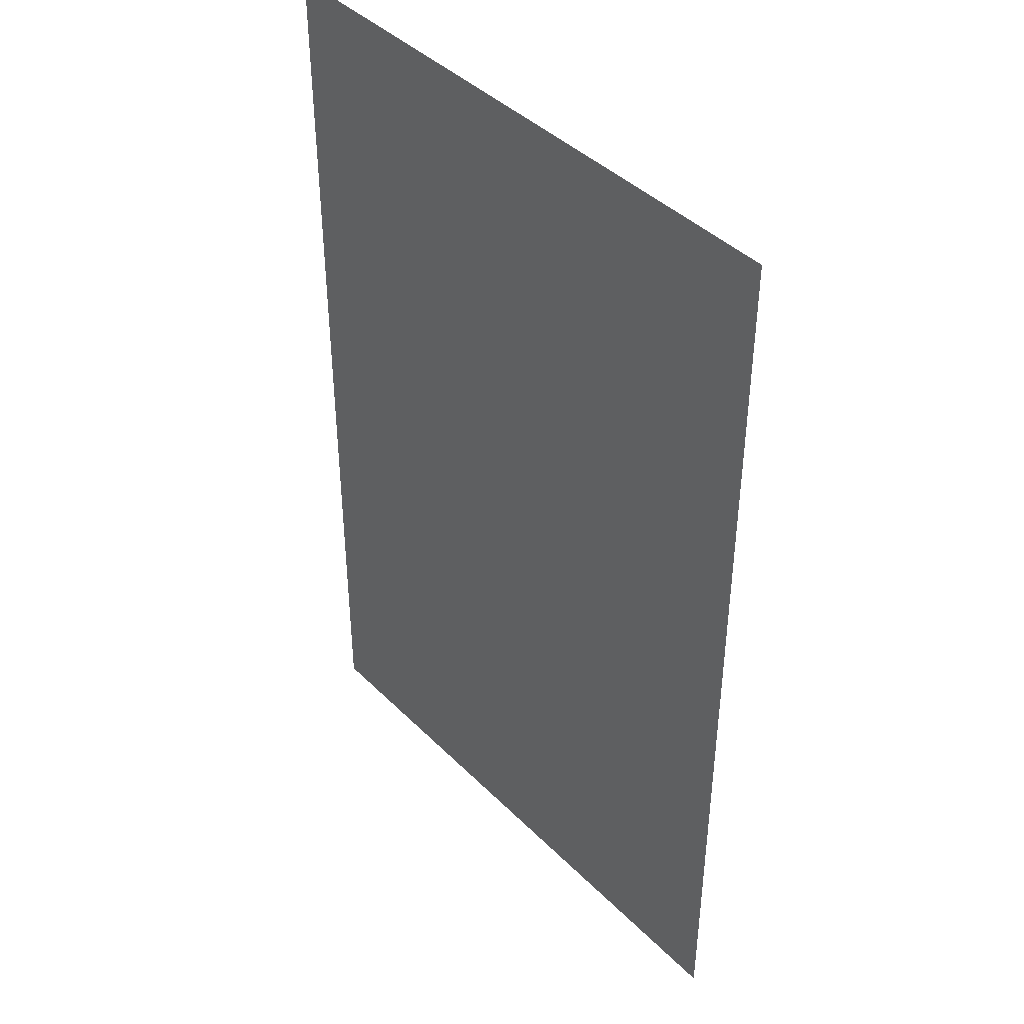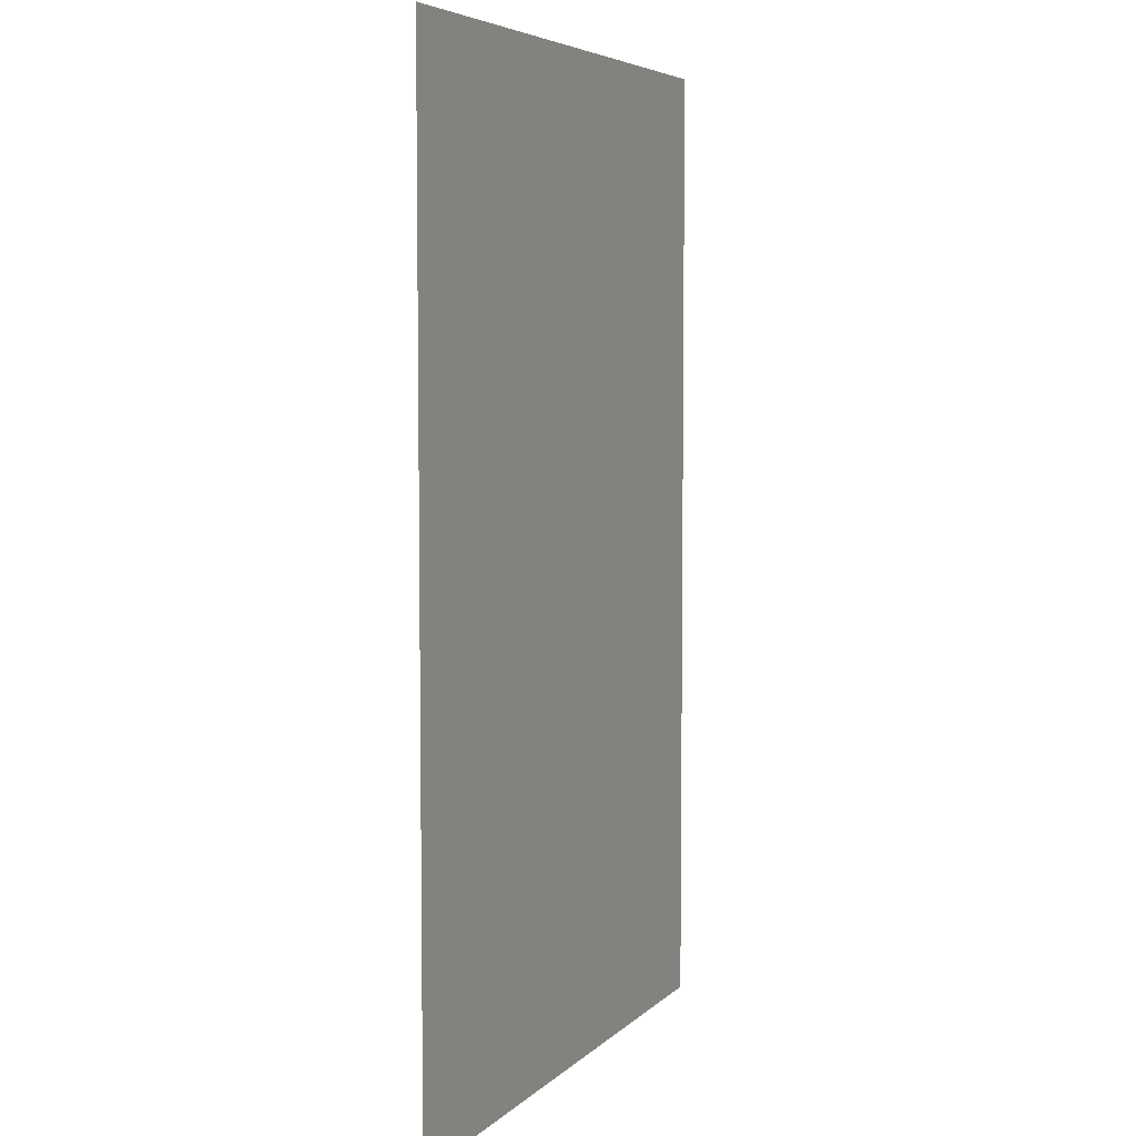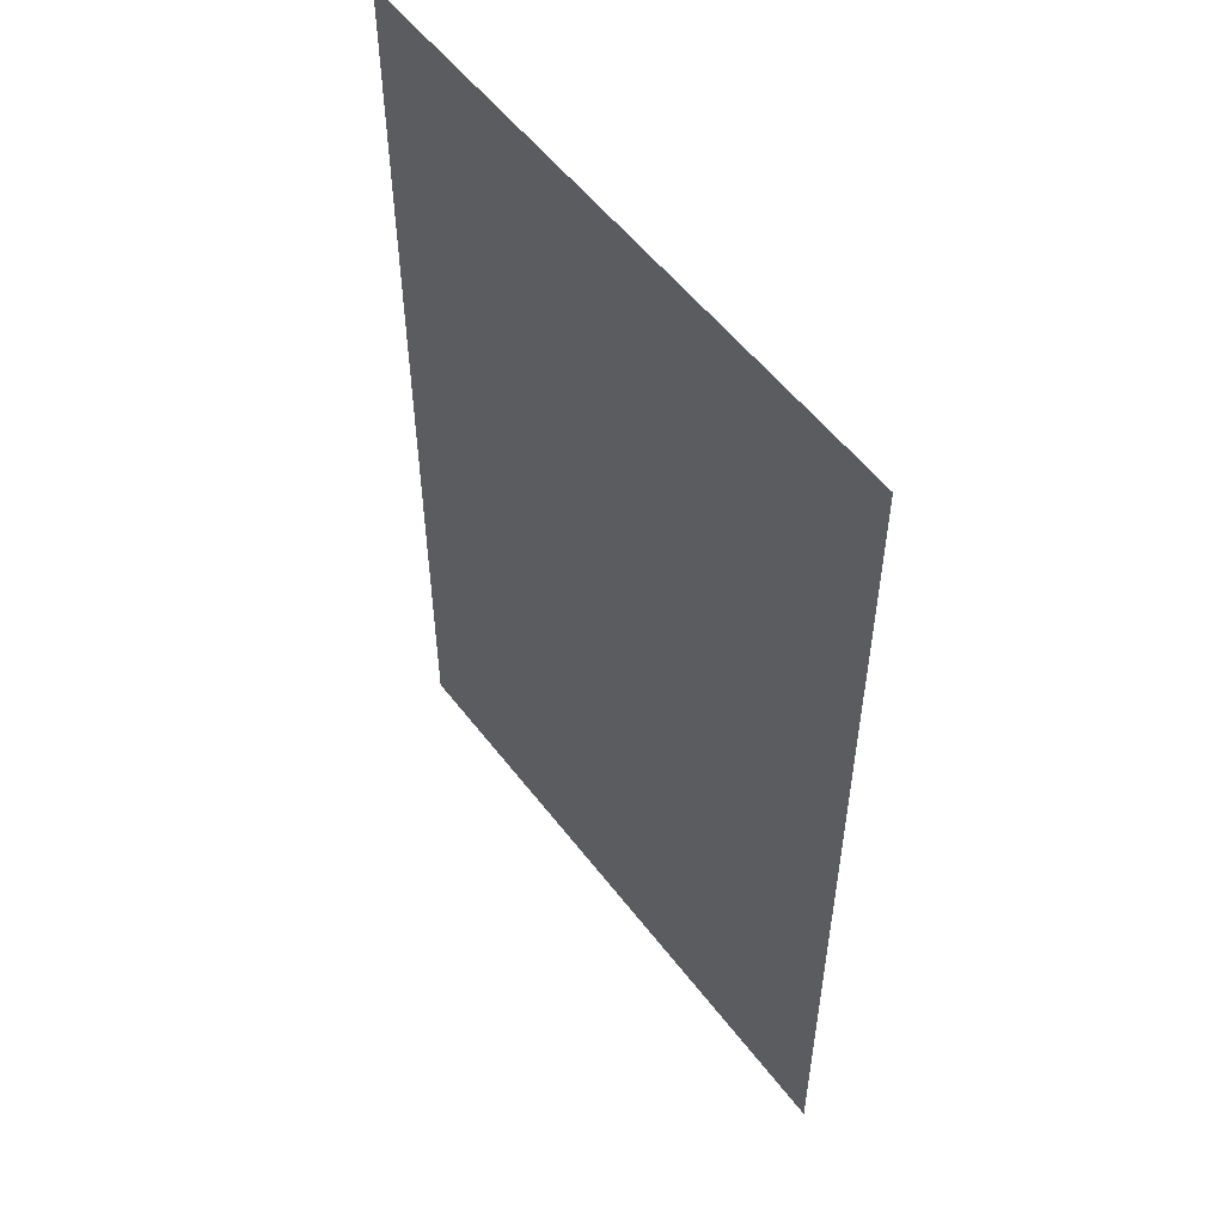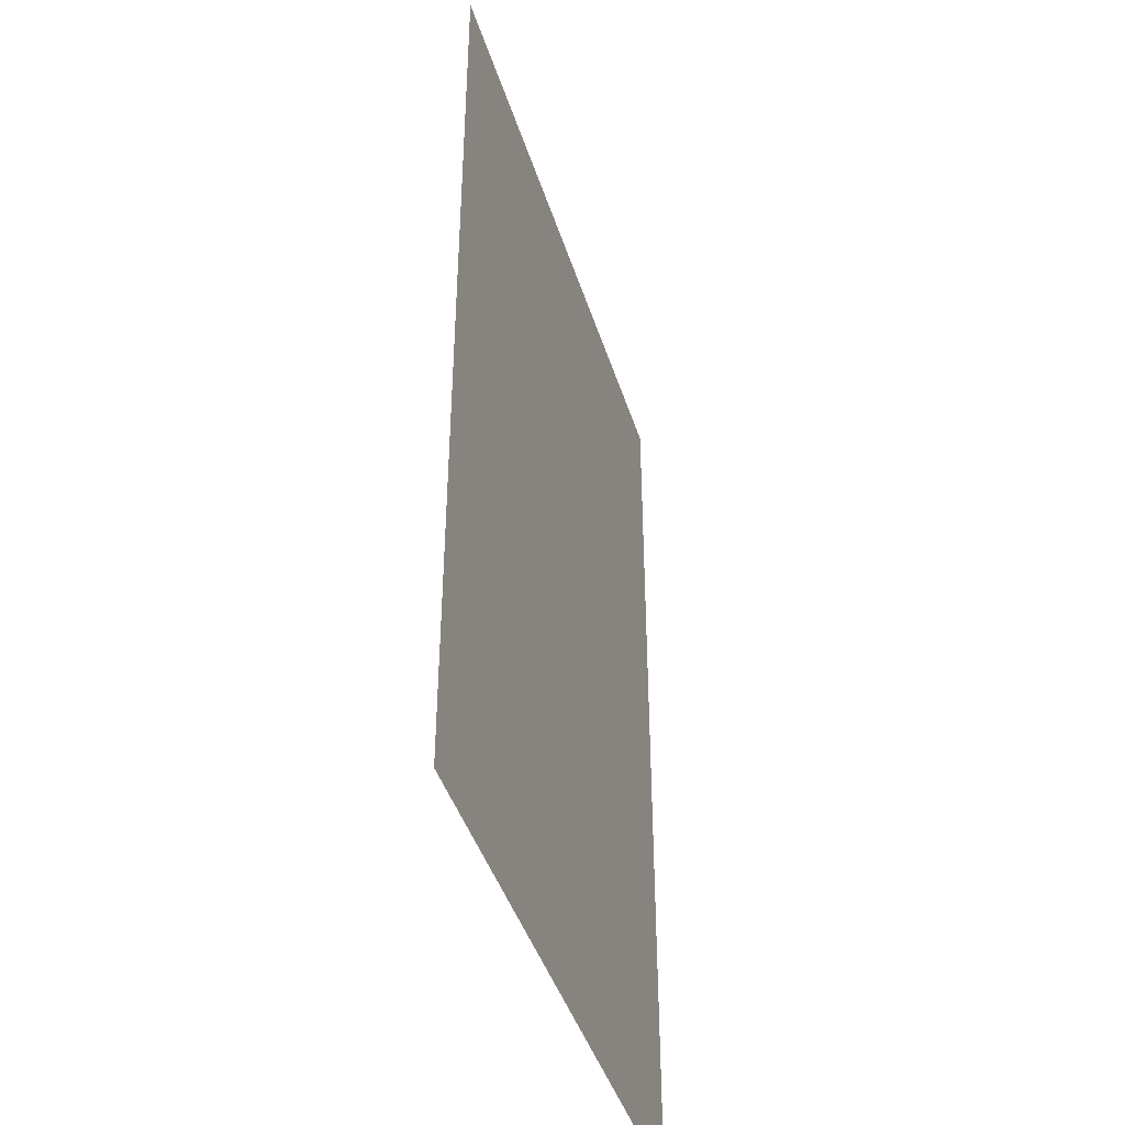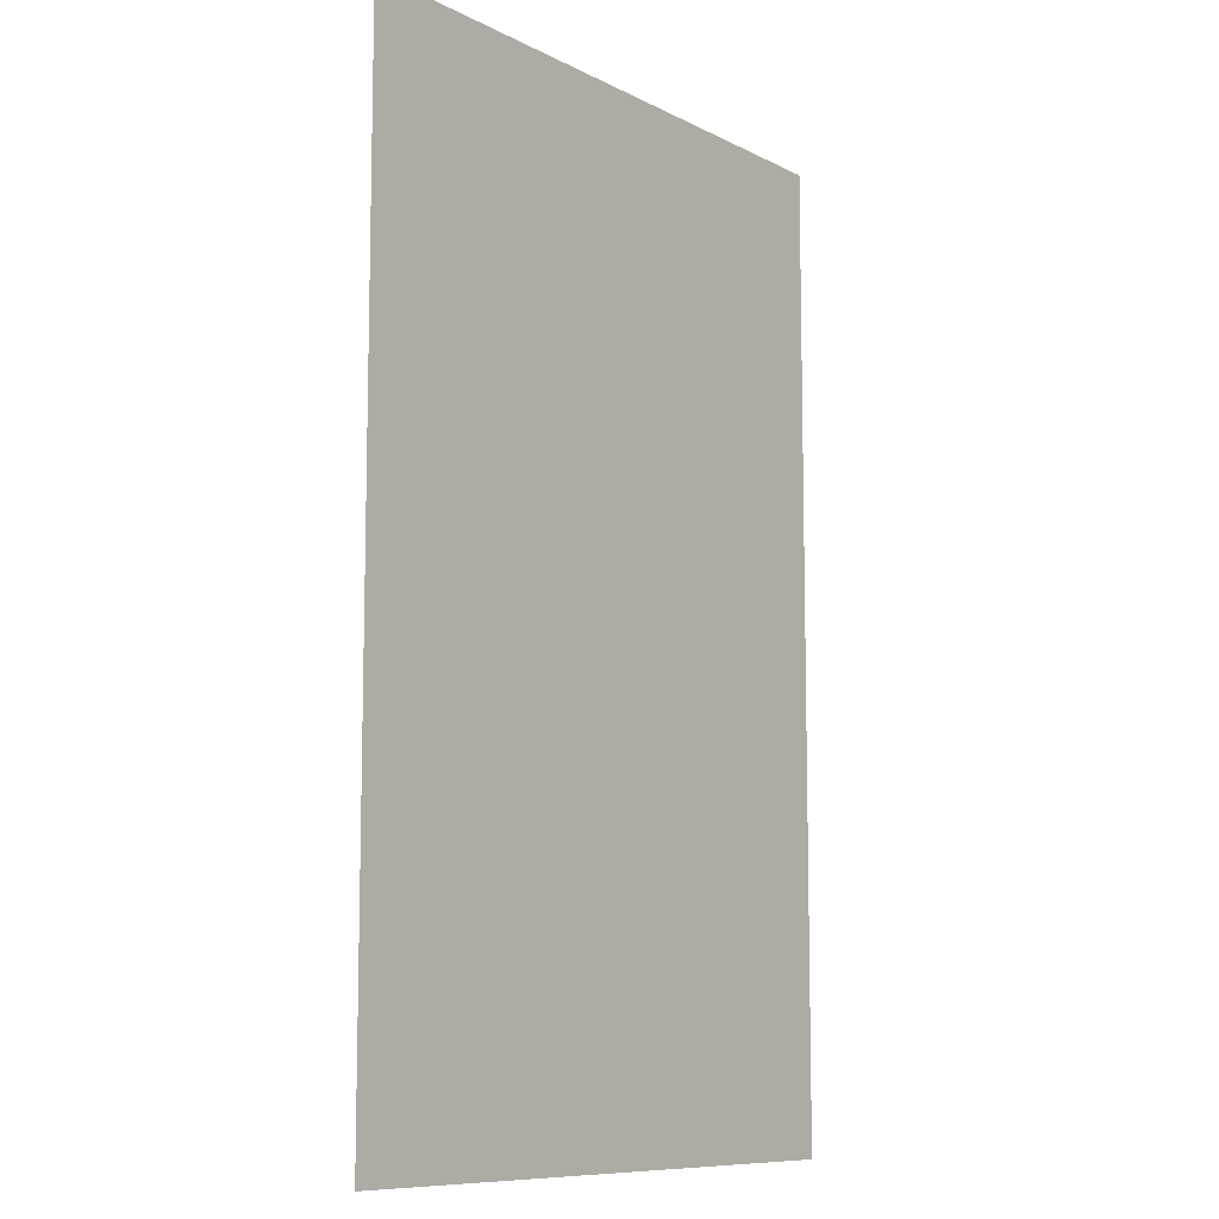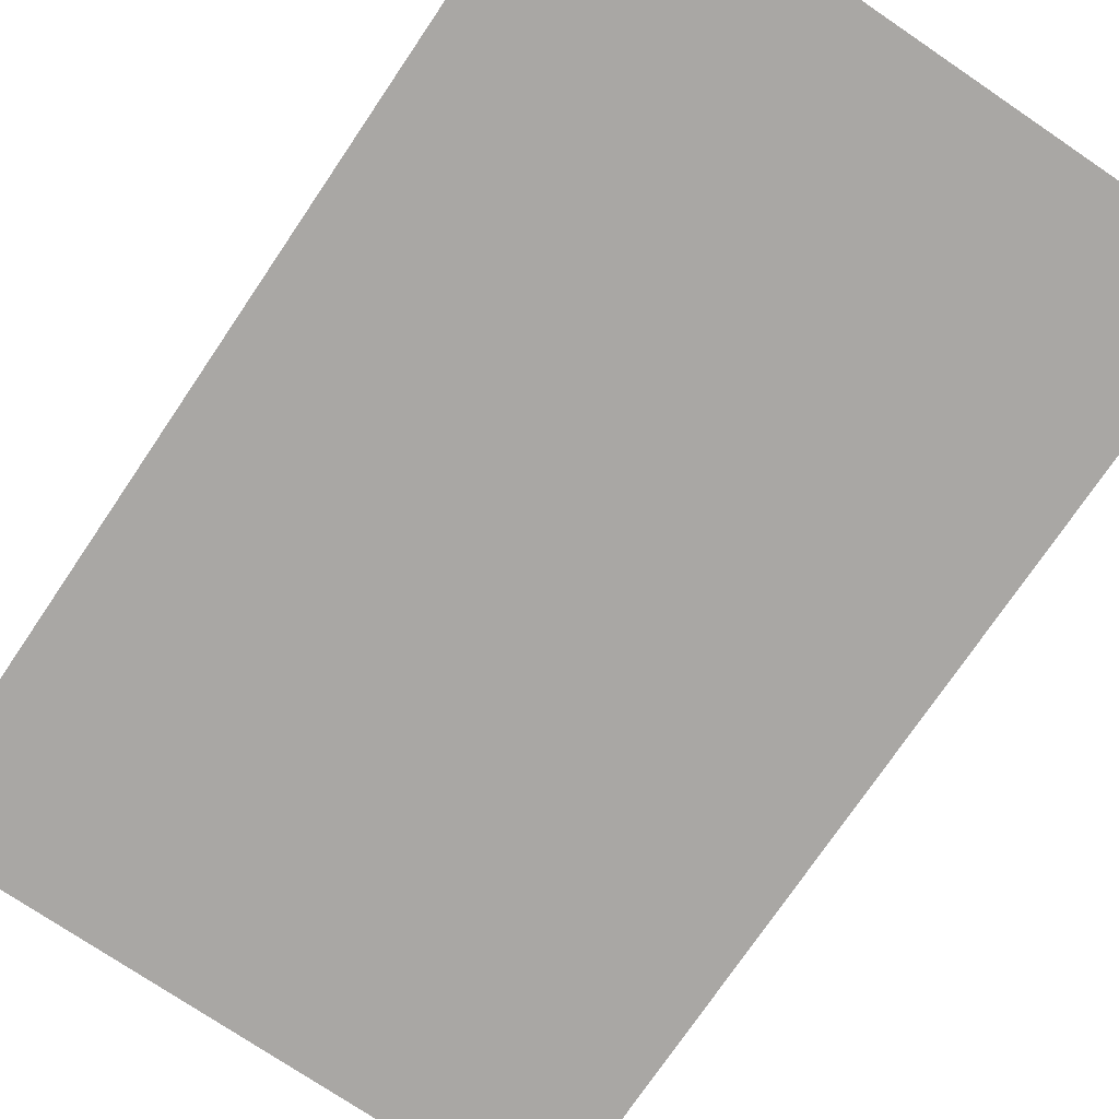
<metadata>
{"format":"obj","ext":"obj","renderer":"f3d","projection":"perspective","resolution":1024,"background":"white","views":[{"elev":42.0,"azim":49.7,"up":"+Z"},{"elev":5.6,"azim":112.9,"up":"+Z"},{"elev":54.2,"azim":53.5,"up":"+Z"},{"elev":-43.3,"azim":107.1,"up":"+Z"},{"elev":-9.5,"azim":-52.4,"up":"+Z"},{"elev":-74.8,"azim":145.9,"up":"+Y"}]}
</metadata>
<code>
o Plane
v -0.1093 0 0.169
v 0.1093 0 0.169
v -0.1093 0 -0.169
v 0.1093 0 -0.169
f 1 2 4 3

</code>
